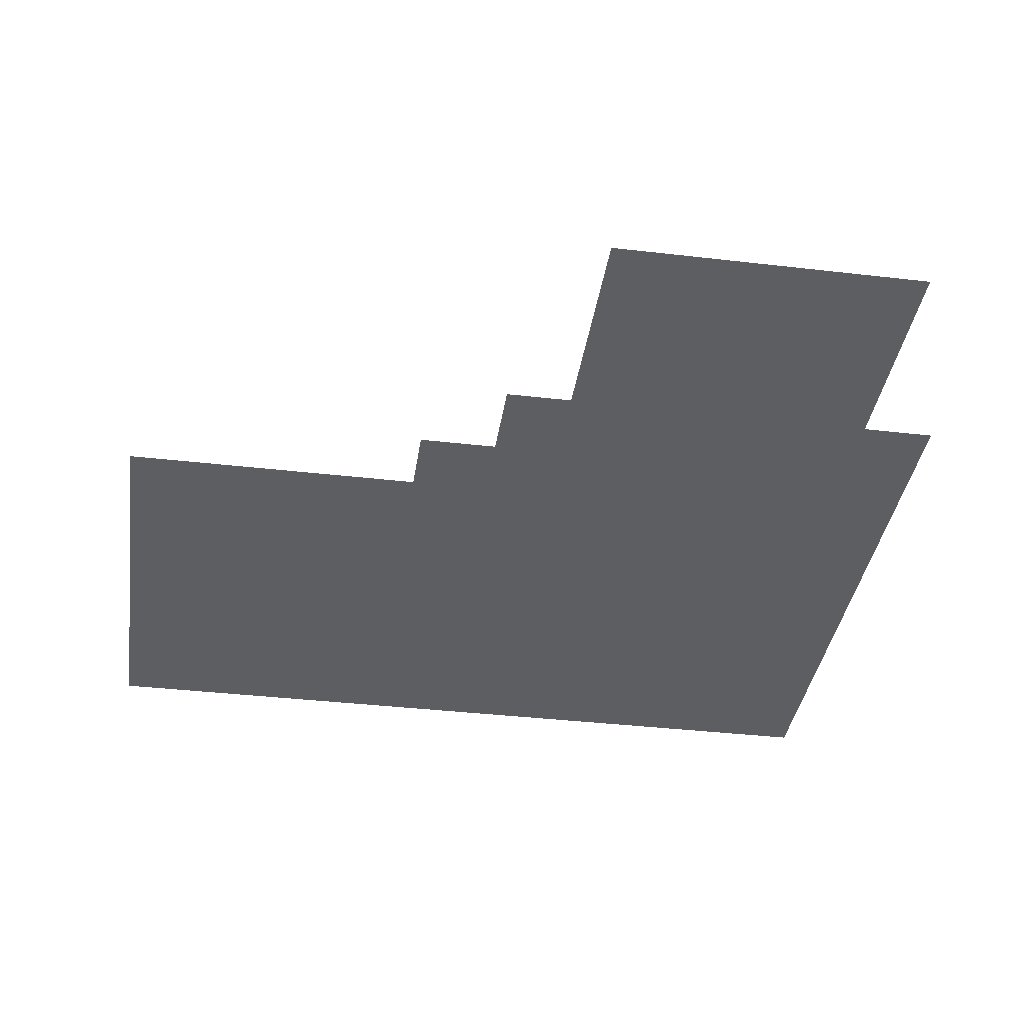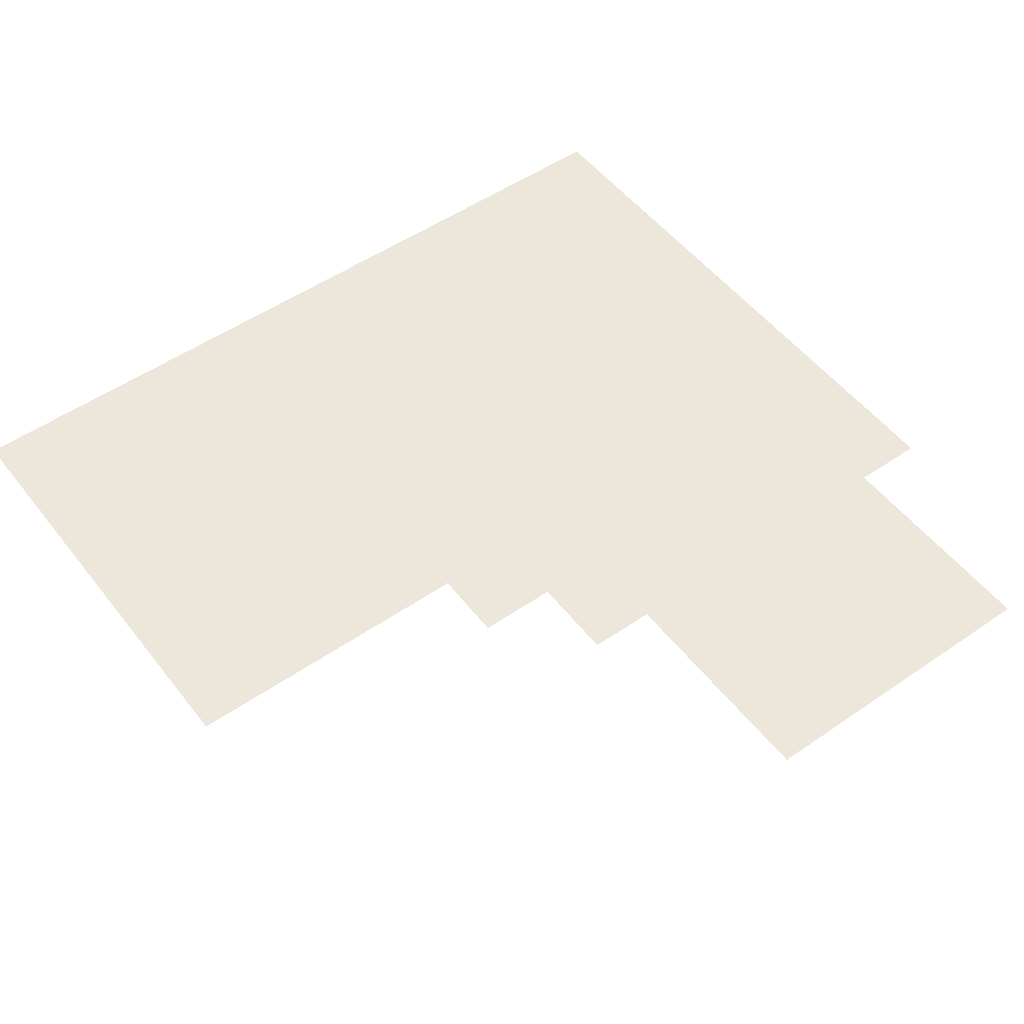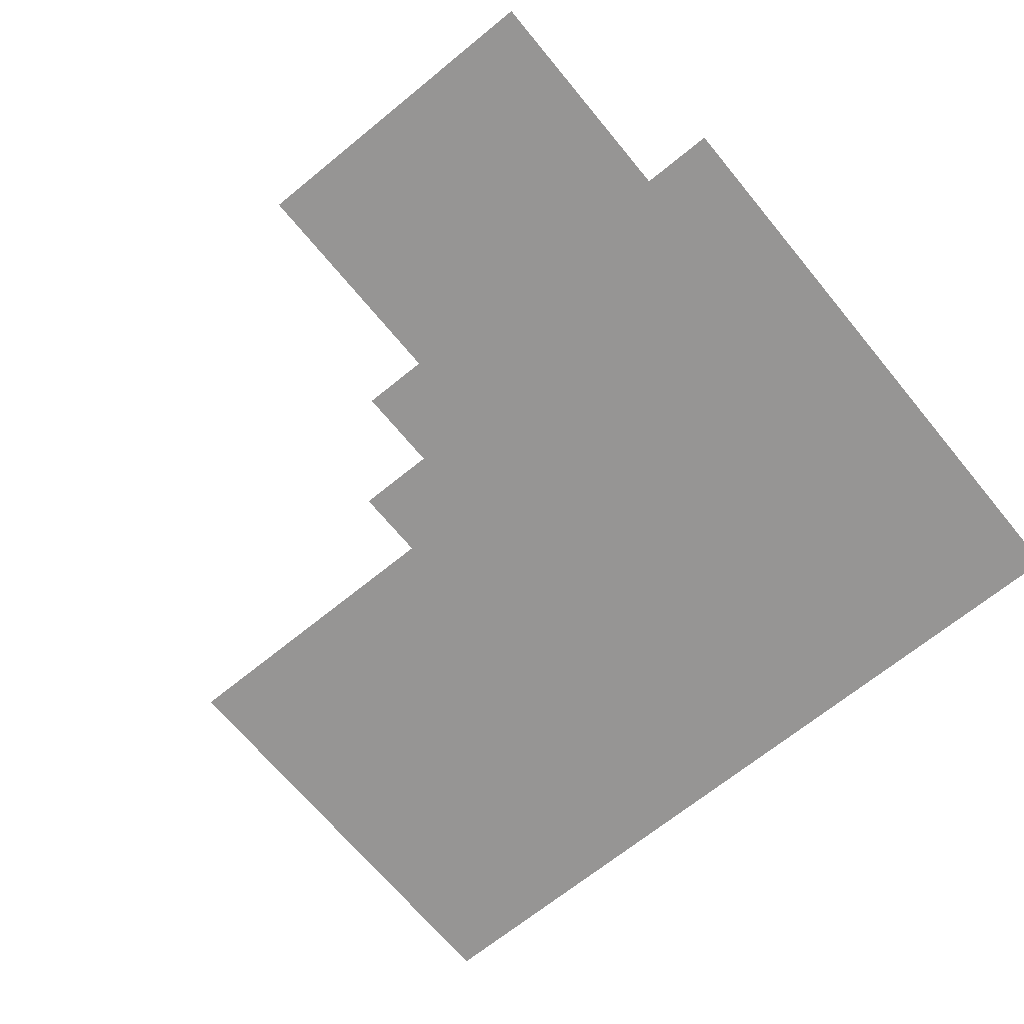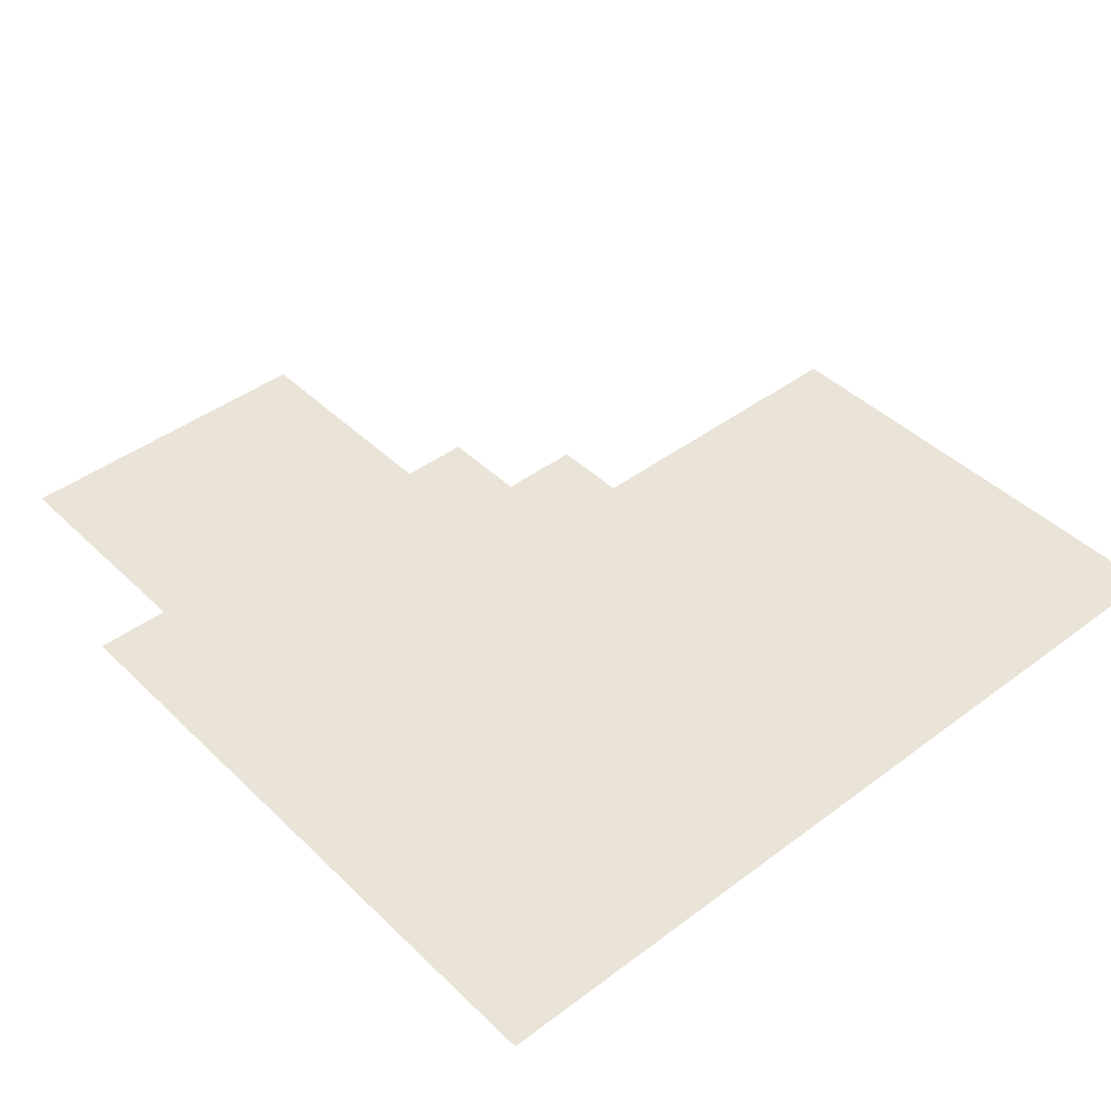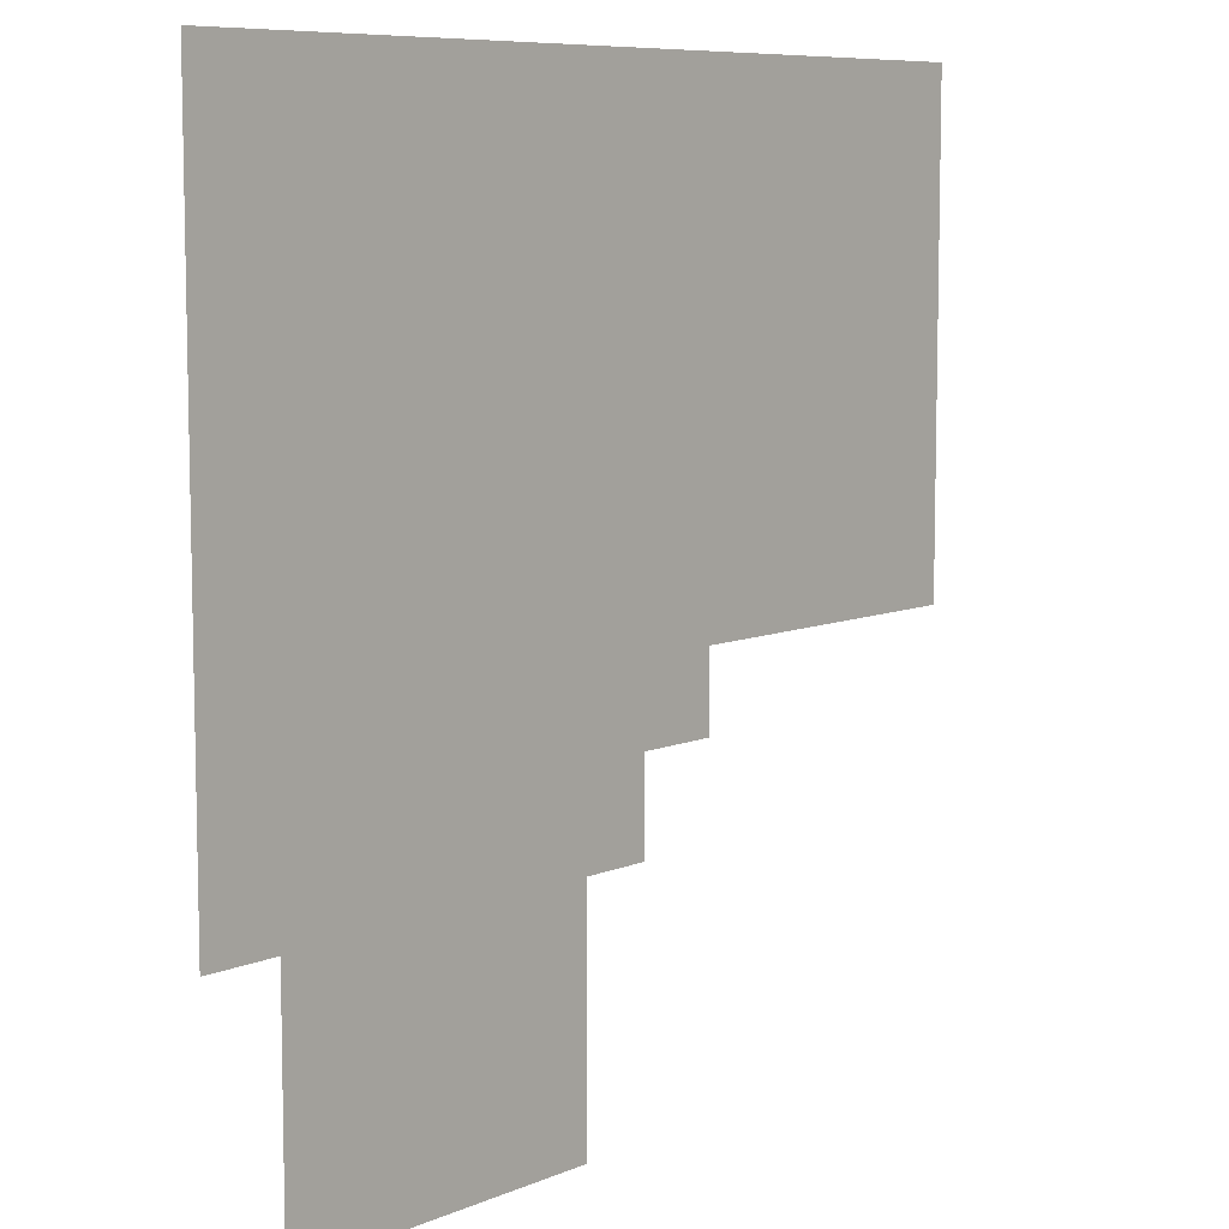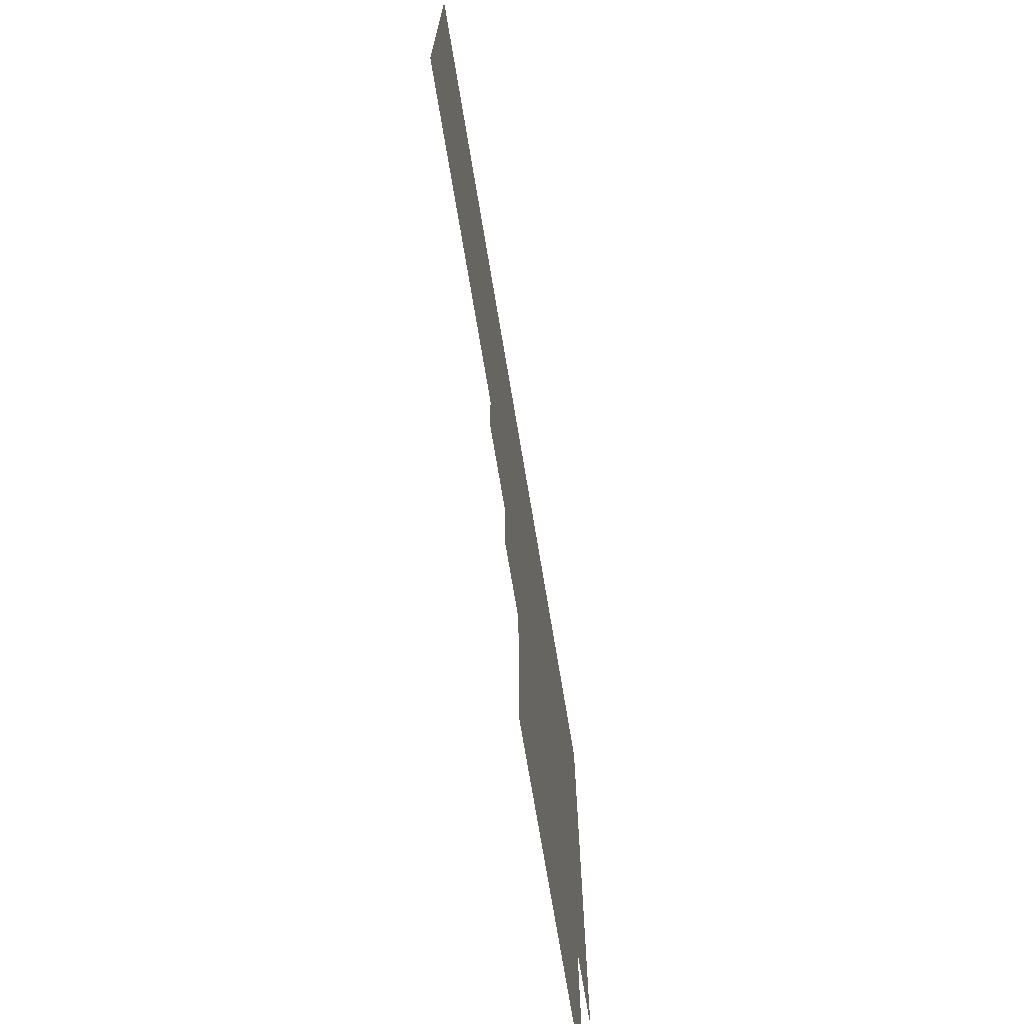
<metadata>
{"format":"obj","ext":"obj","renderer":"f3d","projection":"perspective","resolution":1024,"background":"white","views":[{"elev":-37.4,"azim":-8.5,"up":"+Z"},{"elev":51.8,"azim":-36.7,"up":"+Z"},{"elev":-67.5,"azim":39.4,"up":"+Z"},{"elev":43.3,"azim":138.5,"up":"+Z"},{"elev":8.2,"azim":131.0,"up":"+Y"},{"elev":-72.9,"azim":-80.5,"up":"+Y"}]}
</metadata>
<code>
v 10.73 5.038 0
v 10.73 3.659 0
v 11.65 3.659 0
v 11.65 3.438 0
v 11.88 3.438 0
v 11.88 3.177 0
v 12.09 3.178 0
v 12.09 2.5 0
v 13.03 2.501 0
v 13.03 3.178 0
v 13.25 3.178 0
v 13.25 5.039 0
f 4 5 3
f 6 7 5
f 12 1 11
f 8 9 7
f 9 10 7
f 2 3 1
f 1 3 11
f 7 10 5
f 5 10 3
f 11 3 10

</code>
